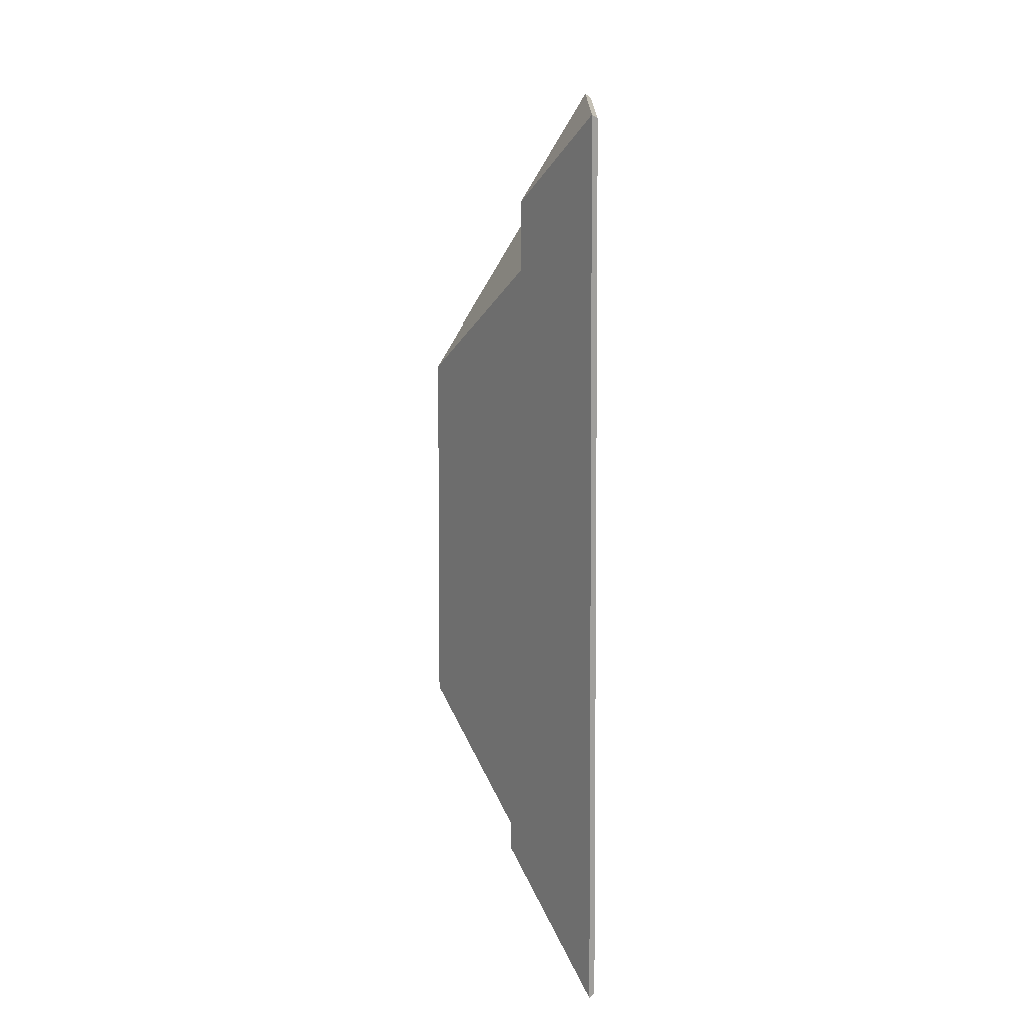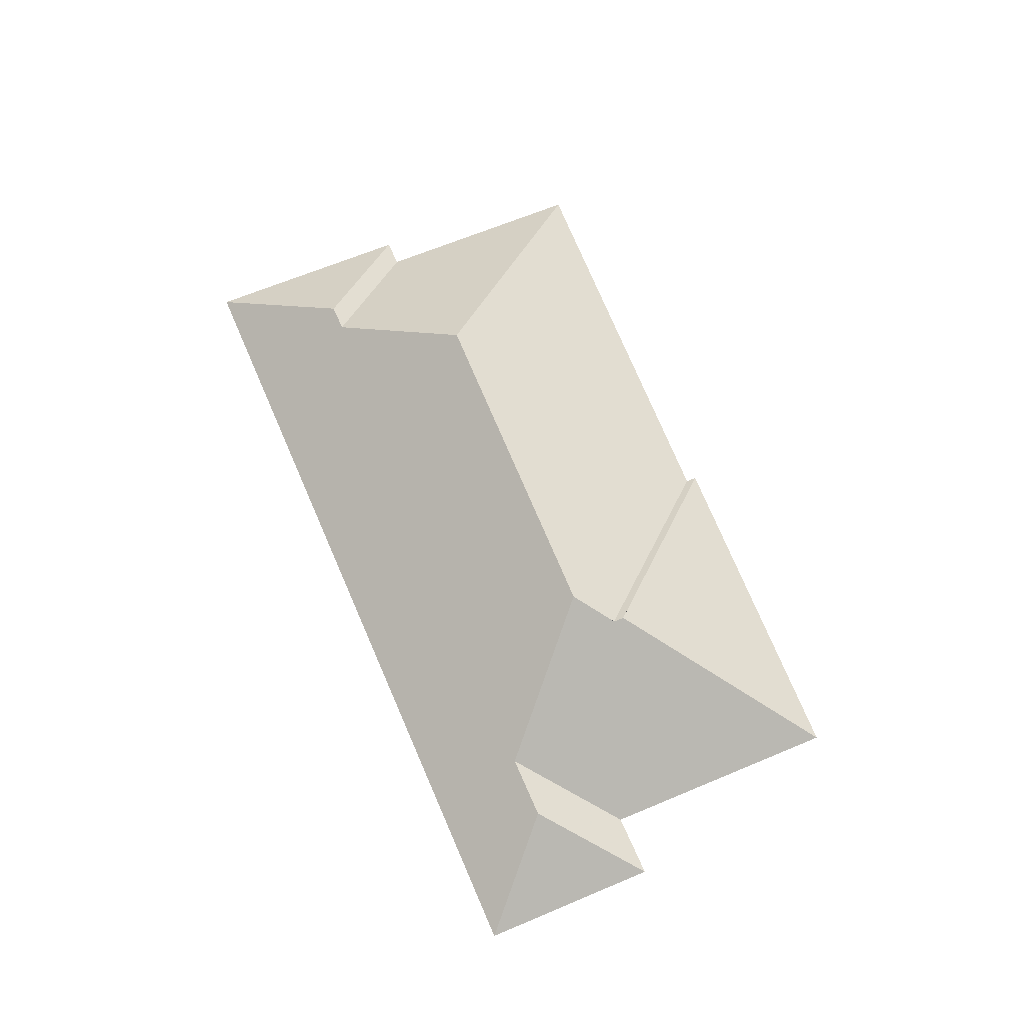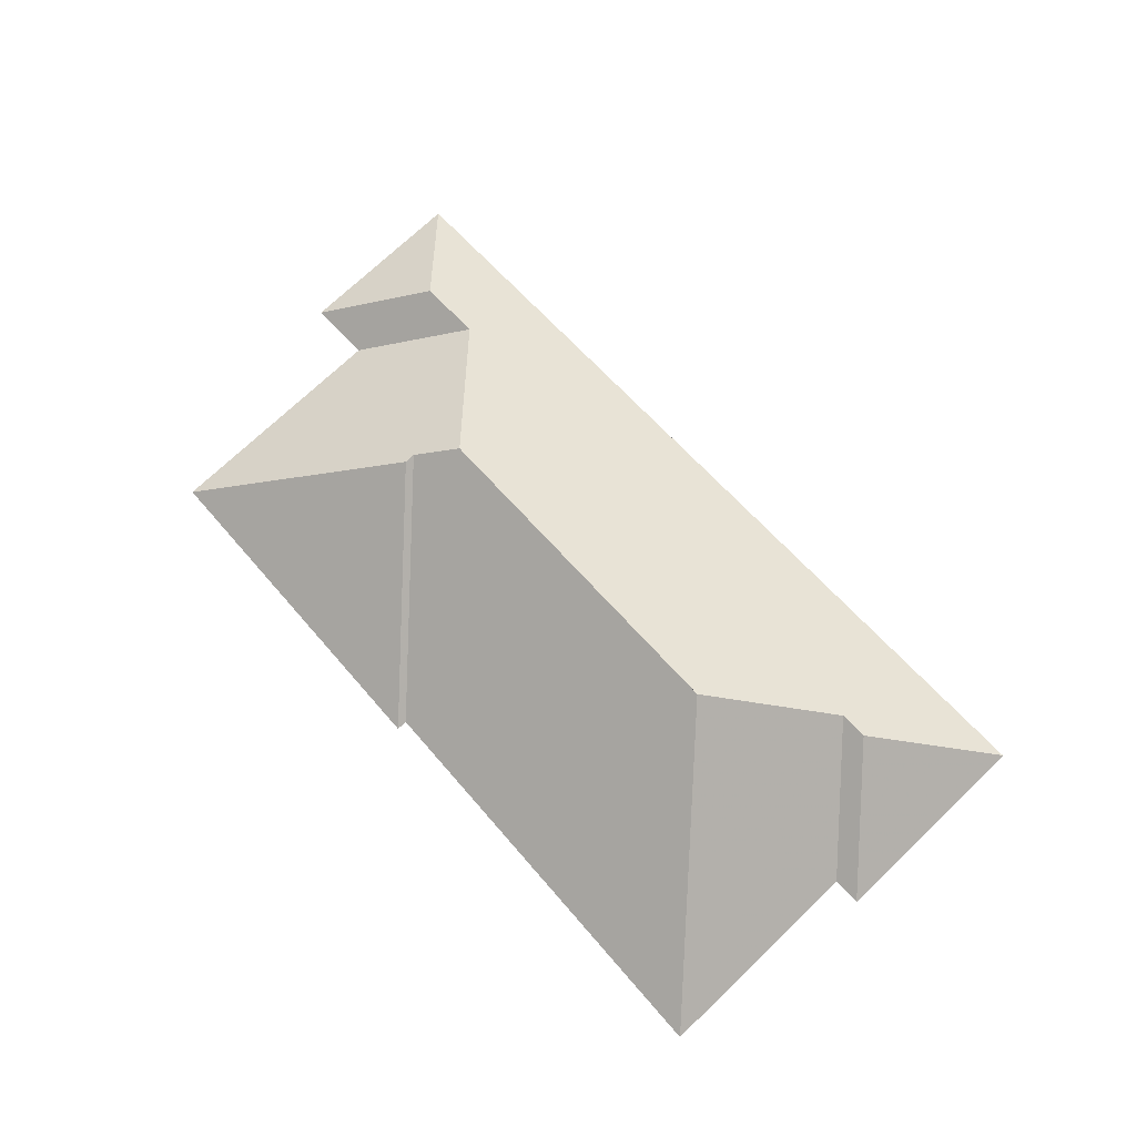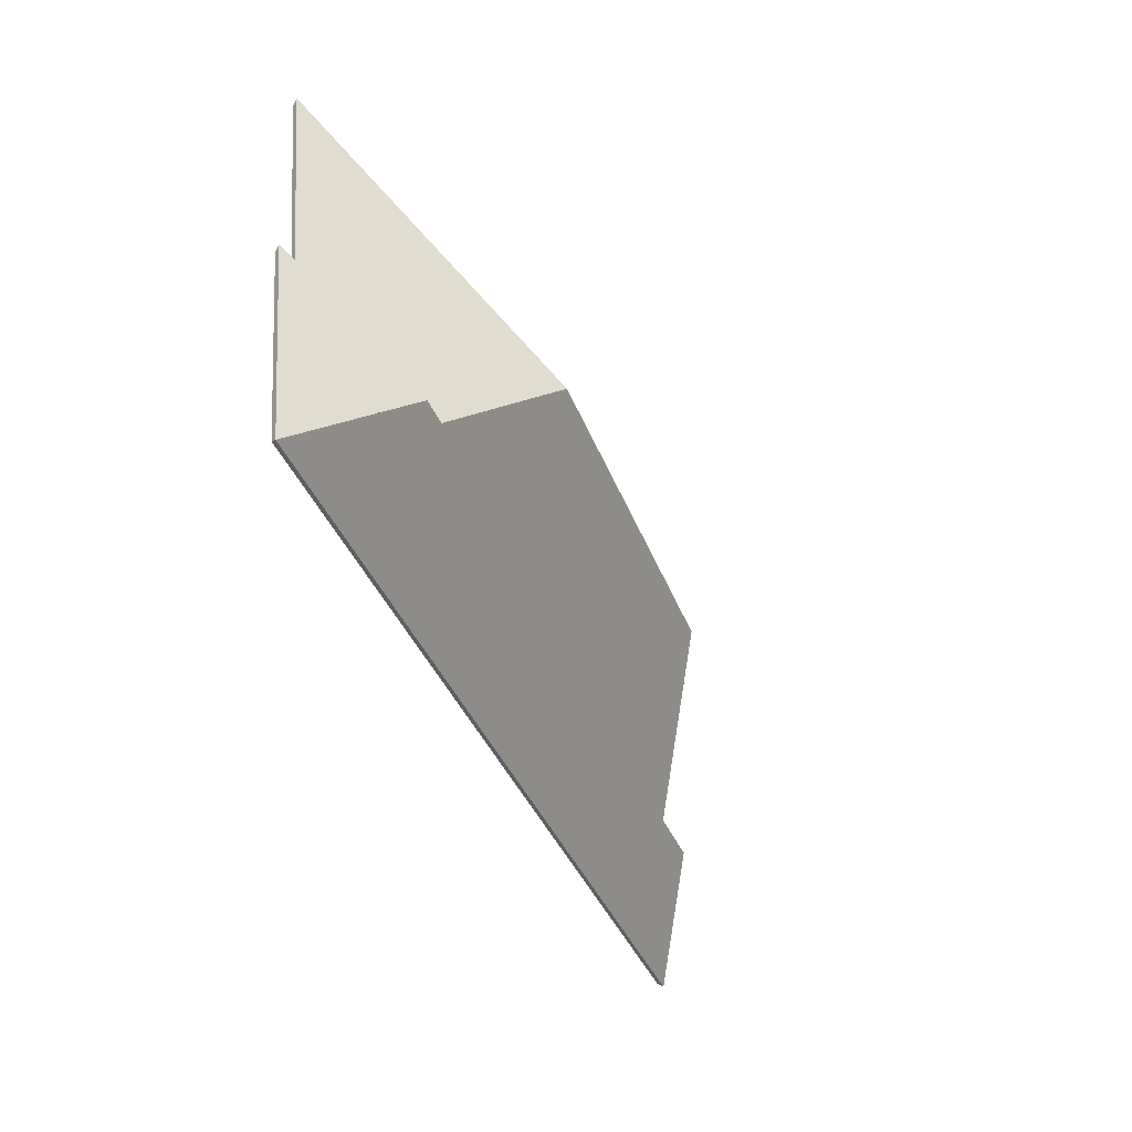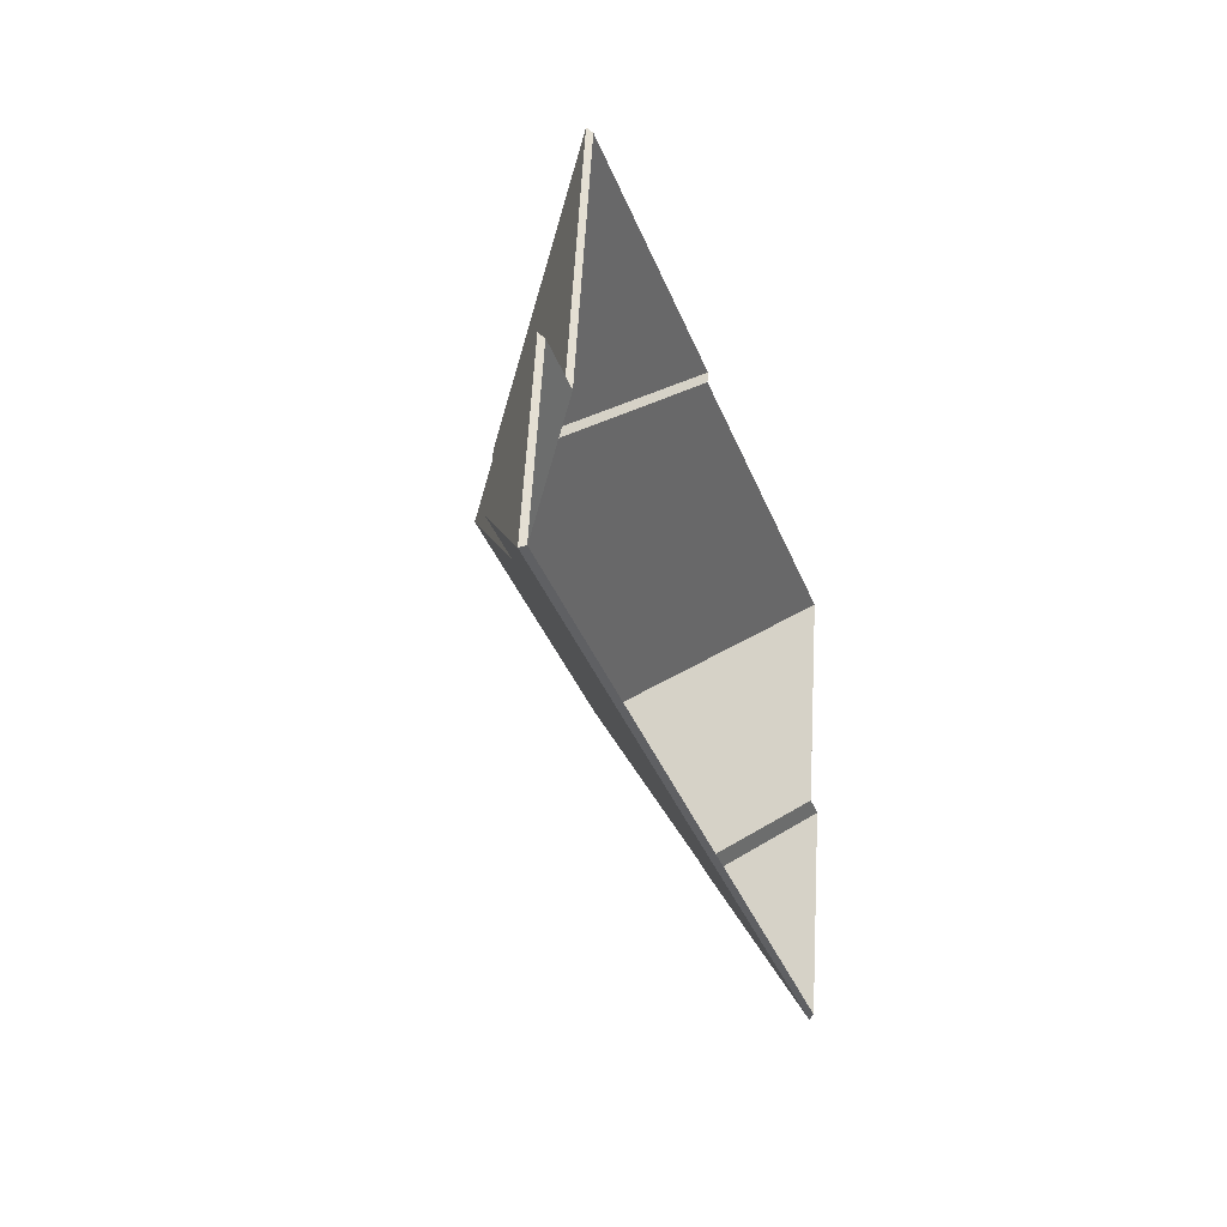
<metadata>
{"format":"obj","ext":"obj","renderer":"f3d","projection":"perspective","resolution":1024,"background":"white","views":[{"elev":-61.4,"azim":-89.5,"up":"+Z"},{"elev":64.3,"azim":-101.8,"up":"+Y"},{"elev":72.3,"azim":57.6,"up":"+Y"},{"elev":-51.9,"azim":111.5,"up":"+Z"},{"elev":-19.4,"azim":-72.9,"up":"+Z"}]}
</metadata>
<code>
v -1.67 -0.04389 -3.967
v -1.67 -0.04616 -3.967
v -1.645 -0.06843 -4.005
v -1.67 -0.04389 -3.967
v -1.645 -0.06843 -4.005
v -1.645 -0.06616 -4.005
v -1.645 -0.06616 -4.005
v -1.645 -0.06843 -4.005
v -1.608 -0.0905 -3.98
v -1.645 -0.06616 -4.005
v -1.608 -0.0905 -3.98
v -1.606 -0.08898 -3.979
v -1.608 -0.0905 -3.98
v -1.606 -0.08898 -3.979
v -1.594 -0.0905 -3.915
v -1.594 -0.0905 -3.915
v -1.606 -0.08898 -3.979
v -1.593 -0.08898 -3.914
v -1.594 -0.0905 -3.915
v -1.593 -0.08898 -3.914
v -1.67 -0.04616 -3.967
v -1.593 -0.08898 -3.914
v -1.67 -0.04616 -3.967
v -1.67 -0.04389 -3.967
v -1.645 -0.06616 -4.005
v -1.606 -0.08898 -3.979
v -1.593 -0.08898 -3.914
v -1.645 -0.06616 -4.005
v -1.593 -0.08898 -3.914
v -1.67 -0.04389 -3.967
v -1.608 -0.0905 -3.98
v -1.594 -0.0905 -3.915
v -1.645 -0.06843 -4.005
v -1.645 -0.06843 -4.005
v -1.594 -0.0905 -3.915
v -1.67 -0.04616 -3.967
v -1.599 -0.0905 -3.982
v -1.598 -0.08898 -3.981
v -1.608 -0.0905 -3.98
v -1.608 -0.0905 -3.98
v -1.598 -0.08898 -3.981
v -1.606 -0.08898 -3.979
v -1.636 -0.06616 -4.006
v -1.636 -0.06843 -4.006
v -1.599 -0.0905 -3.982
v -1.636 -0.06616 -4.006
v -1.599 -0.0905 -3.982
v -1.598 -0.08898 -3.981
v -1.645 -0.06616 -4.005
v -1.645 -0.06843 -4.005
v -1.636 -0.06843 -4.006
v -1.645 -0.06616 -4.005
v -1.636 -0.06843 -4.006
v -1.636 -0.06616 -4.006
v -1.608 -0.0905 -3.98
v -1.606 -0.08898 -3.979
v -1.645 -0.06843 -4.005
v -1.606 -0.08898 -3.979
v -1.645 -0.06843 -4.005
v -1.645 -0.06616 -4.005
v -1.636 -0.06616 -4.006
v -1.598 -0.08898 -3.981
v -1.606 -0.08898 -3.979
v -1.636 -0.06616 -4.006
v -1.606 -0.08898 -3.979
v -1.645 -0.06616 -4.005
v -1.599 -0.0905 -3.982
v -1.608 -0.0905 -3.98
v -1.636 -0.06843 -4.006
v -1.636 -0.06843 -4.006
v -1.608 -0.0905 -3.98
v -1.645 -0.06843 -4.005
v -1.636 -0.06616 -4.006
v -1.636 -0.06843 -4.006
v -1.612 -0.0905 -4.043
v -1.612 -0.0905 -4.043
v -1.636 -0.06616 -4.006
v -1.611 -0.08898 -4.045
v -1.612 -0.0905 -4.043
v -1.611 -0.08898 -4.045
v -1.599 -0.0905 -3.982
v -1.599 -0.0905 -3.982
v -1.611 -0.08898 -4.045
v -1.598 -0.08898 -3.981
v -1.599 -0.0905 -3.982
v -1.598 -0.08898 -3.981
v -1.636 -0.06843 -4.006
v -1.598 -0.08898 -3.981
v -1.636 -0.06843 -4.006
v -1.636 -0.06616 -4.006
v -1.611 -0.08898 -4.045
v -1.598 -0.08898 -3.981
v -1.636 -0.06616 -4.006
v -1.612 -0.0905 -4.043
v -1.599 -0.0905 -3.982
v -1.636 -0.06843 -4.006
v -1.779 -0.0528 -3.934
v -1.779 -0.05507 -3.934
v -1.78 -0.05507 -3.937
v -1.779 -0.0528 -3.934
v -1.78 -0.05507 -3.937
v -1.78 -0.0528 -3.937
v -1.78 -0.0528 -3.937
v -1.78 -0.05507 -3.937
v -1.72 -0.0905 -3.895
v -1.78 -0.0528 -3.937
v -1.72 -0.0905 -3.895
v -1.719 -0.08898 -3.895
v -1.72 -0.0905 -3.895
v -1.719 -0.08898 -3.895
v -1.719 -0.0905 -3.892
v -1.719 -0.0905 -3.892
v -1.719 -0.08898 -3.895
v -1.718 -0.08898 -3.891
v -1.718 -0.08898 -3.891
v -1.719 -0.0905 -3.892
v -1.779 -0.05507 -3.934
v -1.718 -0.08898 -3.891
v -1.779 -0.05507 -3.934
v -1.779 -0.0528 -3.934
v -1.78 -0.0528 -3.937
v -1.719 -0.08898 -3.895
v -1.718 -0.08898 -3.891
v -1.78 -0.0528 -3.937
v -1.718 -0.08898 -3.891
v -1.779 -0.0528 -3.934
v -1.72 -0.0905 -3.895
v -1.719 -0.0905 -3.892
v -1.78 -0.05507 -3.937
v -1.78 -0.05507 -3.937
v -1.719 -0.0905 -3.892
v -1.779 -0.05507 -3.934
v -1.67 -0.04389 -3.967
v -1.67 -0.04616 -3.967
v -1.594 -0.0905 -3.915
v -1.67 -0.04389 -3.967
v -1.594 -0.0905 -3.915
v -1.593 -0.08898 -3.914
v -1.594 -0.0905 -3.915
v -1.593 -0.08898 -3.914
v -1.72 -0.0905 -3.895
v -1.72 -0.0905 -3.895
v -1.593 -0.08898 -3.914
v -1.719 -0.08898 -3.895
v -1.772 -0.04554 -3.949
v -1.772 -0.04781 -3.949
v -1.67 -0.04616 -3.967
v -1.772 -0.04554 -3.949
v -1.67 -0.04616 -3.967
v -1.67 -0.04389 -3.967
v -1.78 -0.0528 -3.937
v -1.78 -0.05507 -3.937
v -1.772 -0.04781 -3.949
v -1.78 -0.0528 -3.937
v -1.772 -0.04781 -3.949
v -1.772 -0.04554 -3.949
v -1.719 -0.08898 -3.895
v -1.72 -0.0905 -3.895
v -1.78 -0.05507 -3.937
v -1.719 -0.08898 -3.895
v -1.78 -0.05507 -3.937
v -1.78 -0.0528 -3.937
v -1.772 -0.04554 -3.949
v -1.67 -0.04389 -3.967
v -1.593 -0.08898 -3.914
v -1.772 -0.04554 -3.949
v -1.593 -0.08898 -3.914
v -1.719 -0.08898 -3.895
v -1.772 -0.04554 -3.949
v -1.719 -0.08898 -3.895
v -1.78 -0.0528 -3.937
v -1.594 -0.0905 -3.915
v -1.72 -0.0905 -3.895
v -1.67 -0.04616 -3.967
v -1.67 -0.04616 -3.967
v -1.72 -0.0905 -3.895
v -1.772 -0.04781 -3.949
v -1.772 -0.04781 -3.949
v -1.72 -0.0905 -3.895
v -1.78 -0.05507 -3.937
v -1.779 -0.0528 -3.934
v -1.779 -0.05507 -3.934
v -1.719 -0.0905 -3.892
v -1.719 -0.0905 -3.892
v -1.779 -0.0528 -3.934
v -1.718 -0.08898 -3.891
v -1.719 -0.0905 -3.892
v -1.718 -0.08898 -3.891
v -1.82 -0.0905 -3.877
v -1.82 -0.0905 -3.877
v -1.718 -0.08898 -3.891
v -1.82 -0.08898 -3.876
v -1.82 -0.0905 -3.877
v -1.82 -0.08898 -3.876
v -1.779 -0.05507 -3.934
v -1.82 -0.08898 -3.876
v -1.779 -0.05507 -3.934
v -1.779 -0.0528 -3.934
v -1.718 -0.08898 -3.891
v -1.82 -0.08898 -3.876
v -1.779 -0.0528 -3.934
v -1.719 -0.0905 -3.892
v -1.82 -0.0905 -3.877
v -1.779 -0.05507 -3.934
v -1.779 -0.0528 -3.934
v -1.779 -0.05507 -3.934
v -1.82 -0.0905 -3.877
v -1.779 -0.0528 -3.934
v -1.82 -0.0905 -3.877
v -1.82 -0.08898 -3.876
v -1.78 -0.0528 -3.937
v -1.78 -0.05507 -3.937
v -1.779 -0.05507 -3.934
v -1.78 -0.0528 -3.937
v -1.779 -0.05507 -3.934
v -1.779 -0.0528 -3.934
v -1.772 -0.04554 -3.949
v -1.772 -0.04781 -3.949
v -1.78 -0.05507 -3.937
v -1.772 -0.04554 -3.949
v -1.78 -0.05507 -3.937
v -1.78 -0.0528 -3.937
v -1.82 -0.0905 -3.877
v -1.82 -0.08898 -3.876
v -1.834 -0.0905 -3.947
v -1.834 -0.0905 -3.947
v -1.82 -0.08898 -3.876
v -1.834 -0.08898 -3.946
v -1.814 -0.07051 -3.977
v -1.814 -0.07279 -3.977
v -1.772 -0.04781 -3.949
v -1.814 -0.07051 -3.977
v -1.772 -0.04781 -3.949
v -1.772 -0.04554 -3.949
v -1.834 -0.0905 -3.947
v -1.834 -0.08898 -3.946
v -1.814 -0.07279 -3.977
v -1.834 -0.08898 -3.946
v -1.814 -0.07279 -3.977
v -1.814 -0.07051 -3.977
v -1.82 -0.08898 -3.876
v -1.834 -0.08898 -3.946
v -1.814 -0.07051 -3.977
v -1.82 -0.08898 -3.876
v -1.814 -0.07051 -3.977
v -1.779 -0.0528 -3.934
v -1.779 -0.0528 -3.934
v -1.814 -0.07051 -3.977
v -1.78 -0.0528 -3.937
v -1.78 -0.0528 -3.937
v -1.814 -0.07051 -3.977
v -1.772 -0.04554 -3.949
v -1.779 -0.05507 -3.934
v -1.82 -0.0905 -3.877
v -1.814 -0.07279 -3.977
v -1.82 -0.0905 -3.877
v -1.834 -0.0905 -3.947
v -1.814 -0.07279 -3.977
v -1.779 -0.05507 -3.934
v -1.814 -0.07279 -3.977
v -1.78 -0.05507 -3.937
v -1.78 -0.05507 -3.937
v -1.814 -0.07279 -3.977
v -1.772 -0.04781 -3.949
v -1.832 -0.07051 -3.973
v -1.832 -0.07279 -3.973
v -1.814 -0.07279 -3.977
v -1.832 -0.07051 -3.973
v -1.814 -0.07279 -3.977
v -1.814 -0.07051 -3.977
v -1.814 -0.07051 -3.977
v -1.814 -0.07279 -3.977
v -1.834 -0.0905 -3.947
v -1.814 -0.07051 -3.977
v -1.834 -0.0905 -3.947
v -1.834 -0.08898 -3.946
v -1.834 -0.0905 -3.947
v -1.834 -0.08898 -3.946
v -1.852 -0.0905 -3.944
v -1.852 -0.0905 -3.944
v -1.834 -0.08898 -3.946
v -1.853 -0.08898 -3.942
v -1.853 -0.08898 -3.942
v -1.852 -0.0905 -3.944
v -1.832 -0.07279 -3.973
v -1.853 -0.08898 -3.942
v -1.832 -0.07279 -3.973
v -1.832 -0.07051 -3.973
v -1.814 -0.07051 -3.977
v -1.834 -0.08898 -3.946
v -1.853 -0.08898 -3.942
v -1.814 -0.07051 -3.977
v -1.853 -0.08898 -3.942
v -1.832 -0.07051 -3.973
v -1.834 -0.0905 -3.947
v -1.852 -0.0905 -3.944
v -1.814 -0.07279 -3.977
v -1.814 -0.07279 -3.977
v -1.852 -0.0905 -3.944
v -1.832 -0.07279 -3.973
v -1.832 -0.07279 -3.973
v -1.832 -0.07051 -3.973
v -1.862 -0.0905 -3.993
v -1.862 -0.0905 -3.993
v -1.832 -0.07051 -3.973
v -1.863 -0.08898 -3.994
v -1.814 -0.07051 -3.977
v -1.814 -0.07279 -3.977
v -1.832 -0.07279 -3.973
v -1.832 -0.07279 -3.973
v -1.814 -0.07051 -3.977
v -1.832 -0.07051 -3.973
v -1.772 -0.04554 -3.949
v -1.772 -0.04781 -3.949
v -1.814 -0.07279 -3.977
v -1.772 -0.04554 -3.949
v -1.814 -0.07279 -3.977
v -1.814 -0.07051 -3.977
v -1.67 -0.04389 -3.967
v -1.67 -0.04616 -3.967
v -1.772 -0.04781 -3.949
v -1.67 -0.04389 -3.967
v -1.772 -0.04781 -3.949
v -1.772 -0.04554 -3.949
v -1.645 -0.06616 -4.005
v -1.645 -0.06843 -4.005
v -1.67 -0.04616 -3.967
v -1.645 -0.06616 -4.005
v -1.67 -0.04616 -3.967
v -1.67 -0.04389 -3.967
v -1.636 -0.06616 -4.006
v -1.636 -0.06843 -4.006
v -1.645 -0.06843 -4.005
v -1.636 -0.06616 -4.006
v -1.645 -0.06843 -4.005
v -1.645 -0.06616 -4.005
v -1.862 -0.0905 -3.993
v -1.863 -0.08898 -3.994
v -1.612 -0.0905 -4.043
v -1.612 -0.0905 -4.043
v -1.863 -0.08898 -3.994
v -1.611 -0.08898 -4.045
v -1.611 -0.08898 -4.045
v -1.612 -0.0905 -4.043
v -1.636 -0.06843 -4.006
v -1.611 -0.08898 -4.045
v -1.636 -0.06843 -4.006
v -1.636 -0.06616 -4.006
v -1.611 -0.08898 -4.045
v -1.636 -0.06616 -4.006
v -1.814 -0.07051 -3.977
v -1.611 -0.08898 -4.045
v -1.814 -0.07051 -3.977
v -1.832 -0.07051 -3.973
v -1.863 -0.08898 -3.994
v -1.611 -0.08898 -4.045
v -1.832 -0.07051 -3.973
v -1.814 -0.07051 -3.977
v -1.636 -0.06616 -4.006
v -1.645 -0.06616 -4.005
v -1.814 -0.07051 -3.977
v -1.645 -0.06616 -4.005
v -1.772 -0.04554 -3.949
v -1.772 -0.04554 -3.949
v -1.645 -0.06616 -4.005
v -1.67 -0.04389 -3.967
v -1.862 -0.0905 -3.993
v -1.612 -0.0905 -4.043
v -1.832 -0.07279 -3.973
v -1.832 -0.07279 -3.973
v -1.612 -0.0905 -4.043
v -1.814 -0.07279 -3.977
v -1.814 -0.07279 -3.977
v -1.612 -0.0905 -4.043
v -1.636 -0.06843 -4.006
v -1.814 -0.07279 -3.977
v -1.636 -0.06843 -4.006
v -1.645 -0.06843 -4.005
v -1.814 -0.07279 -3.977
v -1.645 -0.06843 -4.005
v -1.772 -0.04781 -3.949
v -1.772 -0.04781 -3.949
v -1.645 -0.06843 -4.005
v -1.67 -0.04616 -3.967
v -1.832 -0.07051 -3.973
v -1.832 -0.07279 -3.973
v -1.852 -0.0905 -3.944
v -1.852 -0.0905 -3.944
v -1.832 -0.07051 -3.973
v -1.853 -0.08898 -3.942
v -1.852 -0.0905 -3.944
v -1.853 -0.08898 -3.942
v -1.862 -0.0905 -3.993
v -1.862 -0.0905 -3.993
v -1.853 -0.08898 -3.942
v -1.863 -0.08898 -3.994
v -1.863 -0.08898 -3.994
v -1.862 -0.0905 -3.993
v -1.832 -0.07279 -3.973
v -1.863 -0.08898 -3.994
v -1.832 -0.07279 -3.973
v -1.832 -0.07051 -3.973
v -1.853 -0.08898 -3.942
v -1.863 -0.08898 -3.994
v -1.832 -0.07051 -3.973
v -1.852 -0.0905 -3.944
v -1.862 -0.0905 -3.993
v -1.832 -0.07279 -3.973
f 1 2 3
f 4 5 6
f 7 8 9
f 10 11 12
f 13 14 15
f 16 17 18
f 19 20 21
f 22 23 24
f 25 26 27
f 28 29 30
f 31 32 33
f 34 35 36
f 37 38 39
f 40 41 42
f 43 44 45
f 46 47 48
f 49 50 51
f 52 53 54
f 55 56 57
f 58 59 60
f 61 62 63
f 64 65 66
f 67 68 69
f 70 71 72
f 73 74 75
f 76 77 78
f 79 80 81
f 82 83 84
f 85 86 87
f 88 89 90
f 91 92 93
f 94 95 96
f 97 98 99
f 100 101 102
f 103 104 105
f 106 107 108
f 109 110 111
f 112 113 114
f 115 116 117
f 118 119 120
f 121 122 123
f 124 125 126
f 127 128 129
f 130 131 132
f 133 134 135
f 136 137 138
f 139 140 141
f 142 143 144
f 145 146 147
f 148 149 150
f 151 152 153
f 154 155 156
f 157 158 159
f 160 161 162
f 163 164 165
f 166 167 168
f 169 170 171
f 172 173 174
f 175 176 177
f 178 179 180
f 181 182 183
f 184 185 186
f 187 188 189
f 190 191 192
f 193 194 195
f 196 197 198
f 199 200 201
f 202 203 204
f 205 206 207
f 208 209 210
f 211 212 213
f 214 215 216
f 217 218 219
f 220 221 222
f 223 224 225
f 226 227 228
f 229 230 231
f 232 233 234
f 235 236 237
f 238 239 240
f 241 242 243
f 244 245 246
f 247 248 249
f 250 251 252
f 253 254 255
f 256 257 258
f 259 260 261
f 262 263 264
f 265 266 267
f 268 269 270
f 271 272 273
f 274 275 276
f 277 278 279
f 280 281 282
f 283 284 285
f 286 287 288
f 289 290 291
f 292 293 294
f 295 296 297
f 298 299 300
f 301 302 303
f 304 305 306
f 307 308 309
f 310 311 312
f 313 314 315
f 316 317 318
f 319 320 321
f 322 323 324
f 325 326 327
f 328 329 330
f 331 332 333
f 334 335 336
f 337 338 339
f 340 341 342
f 343 344 345
f 346 347 348
f 349 350 351
f 352 353 354
f 355 356 357
f 358 359 360
f 361 362 363
f 364 365 366
f 367 368 369
f 370 371 372
f 373 374 375
f 376 377 378
f 379 380 381
f 382 383 384
f 385 386 387
f 388 389 390
f 391 392 393
f 394 395 396
f 397 398 399
f 400 401 402
f 403 404 405
f 406 407 408

</code>
